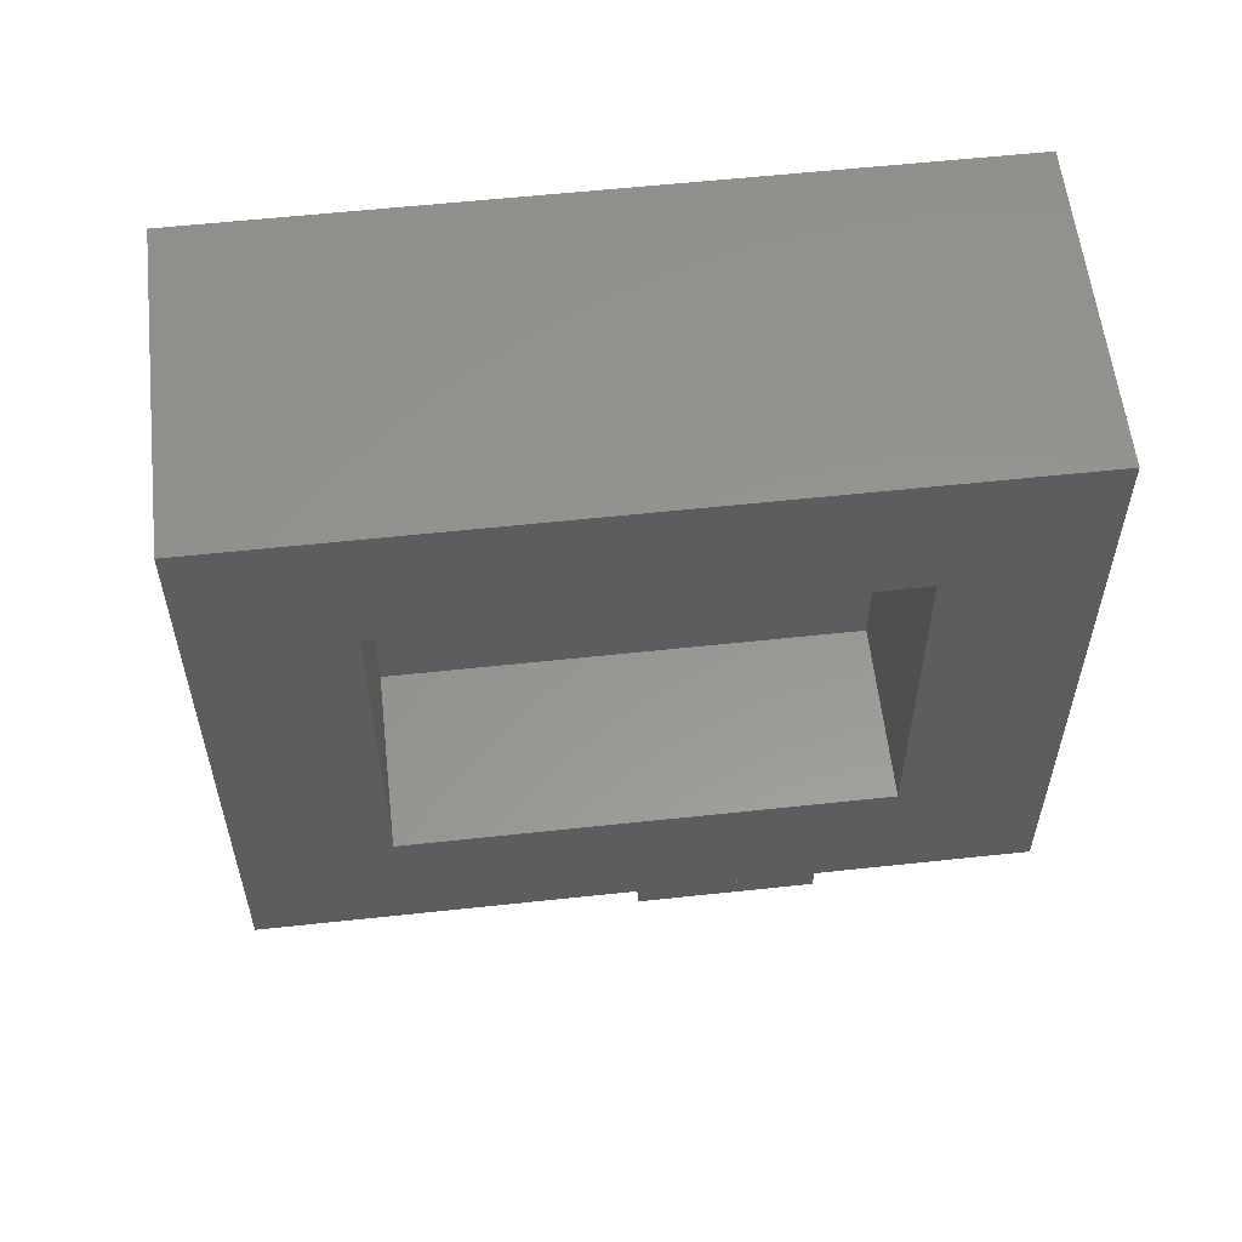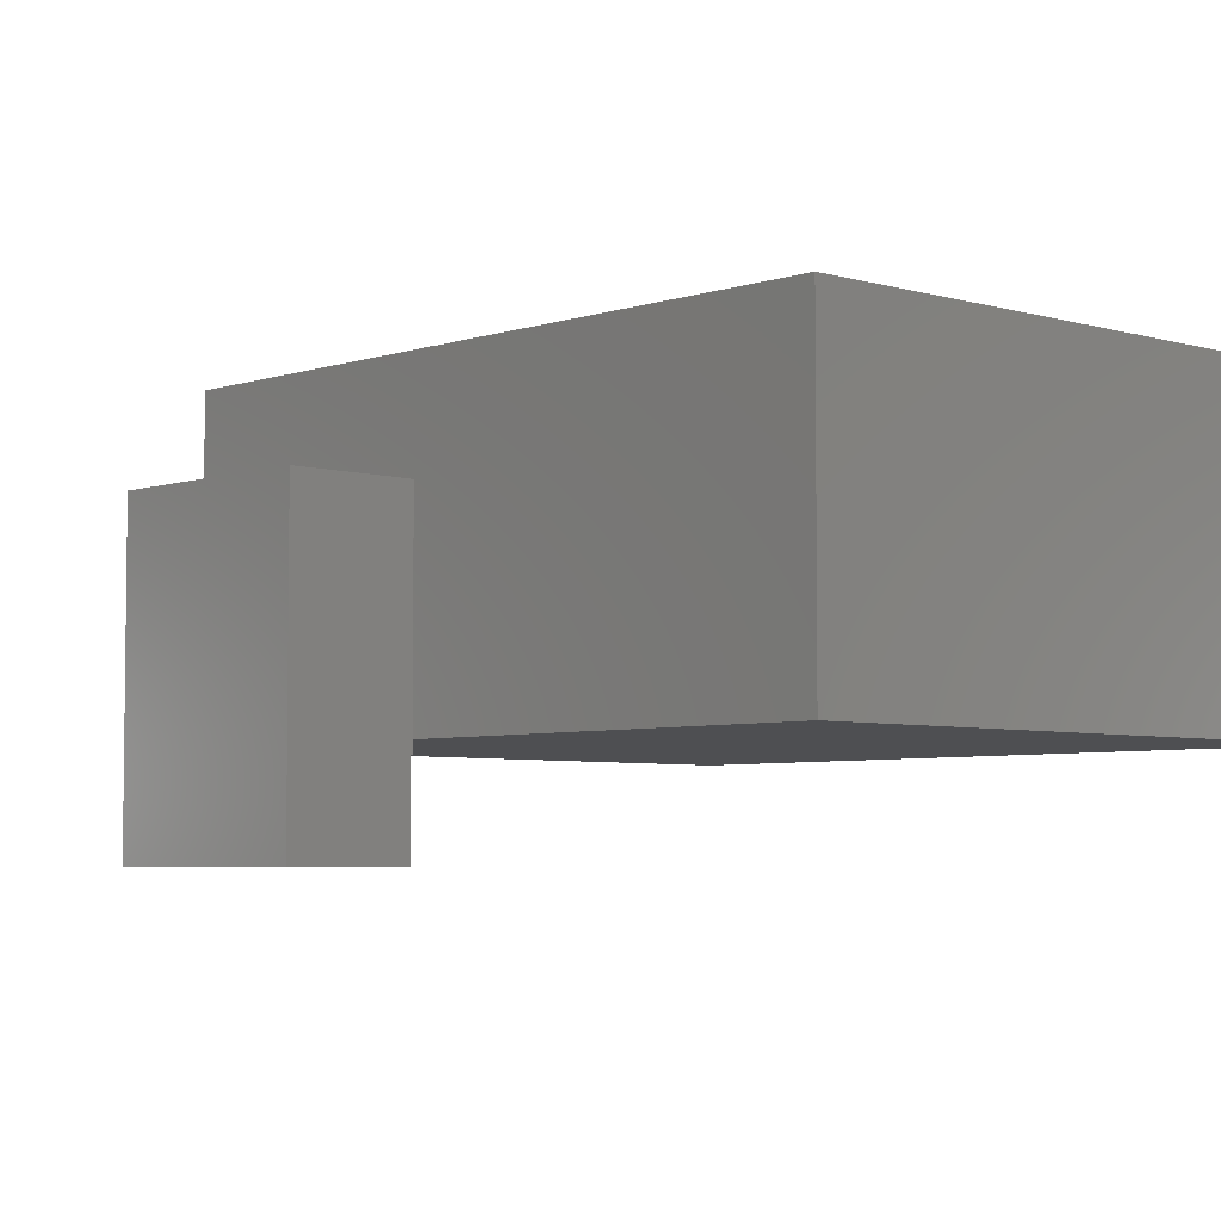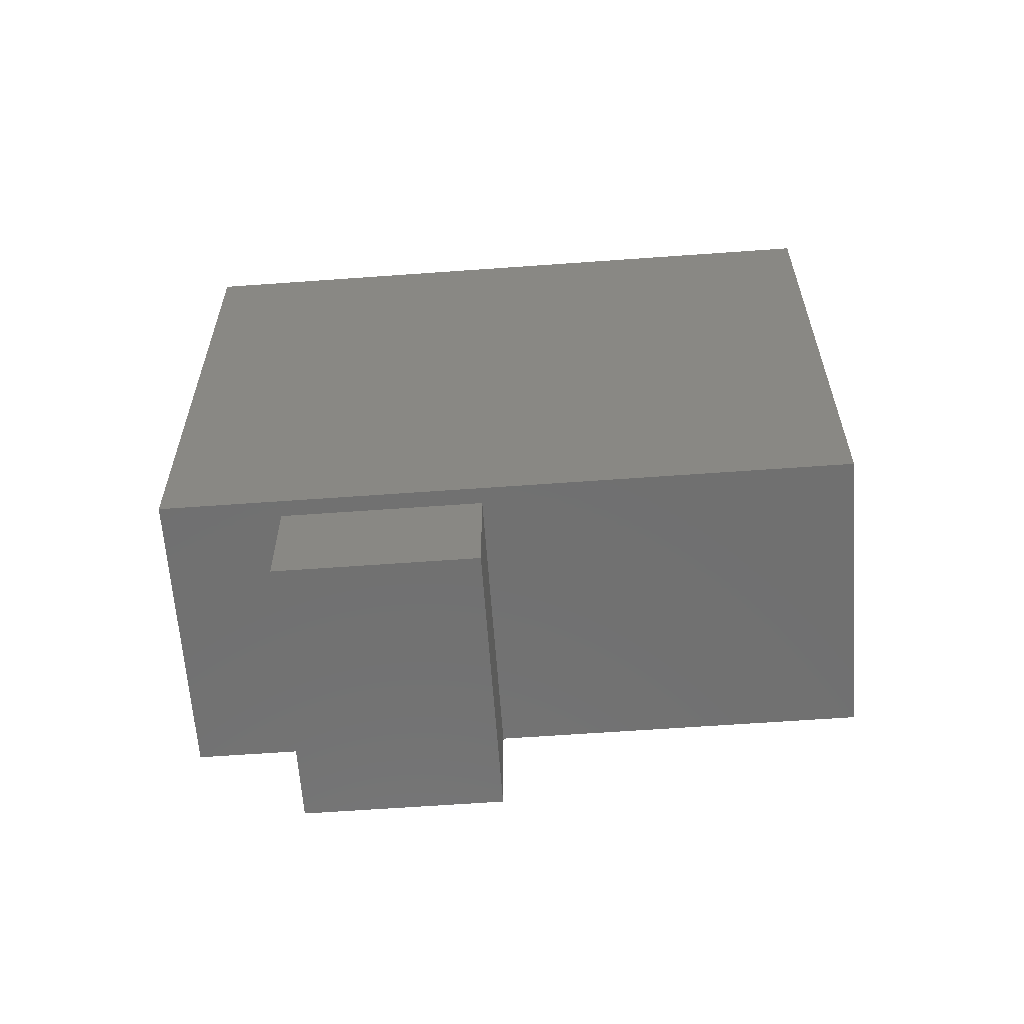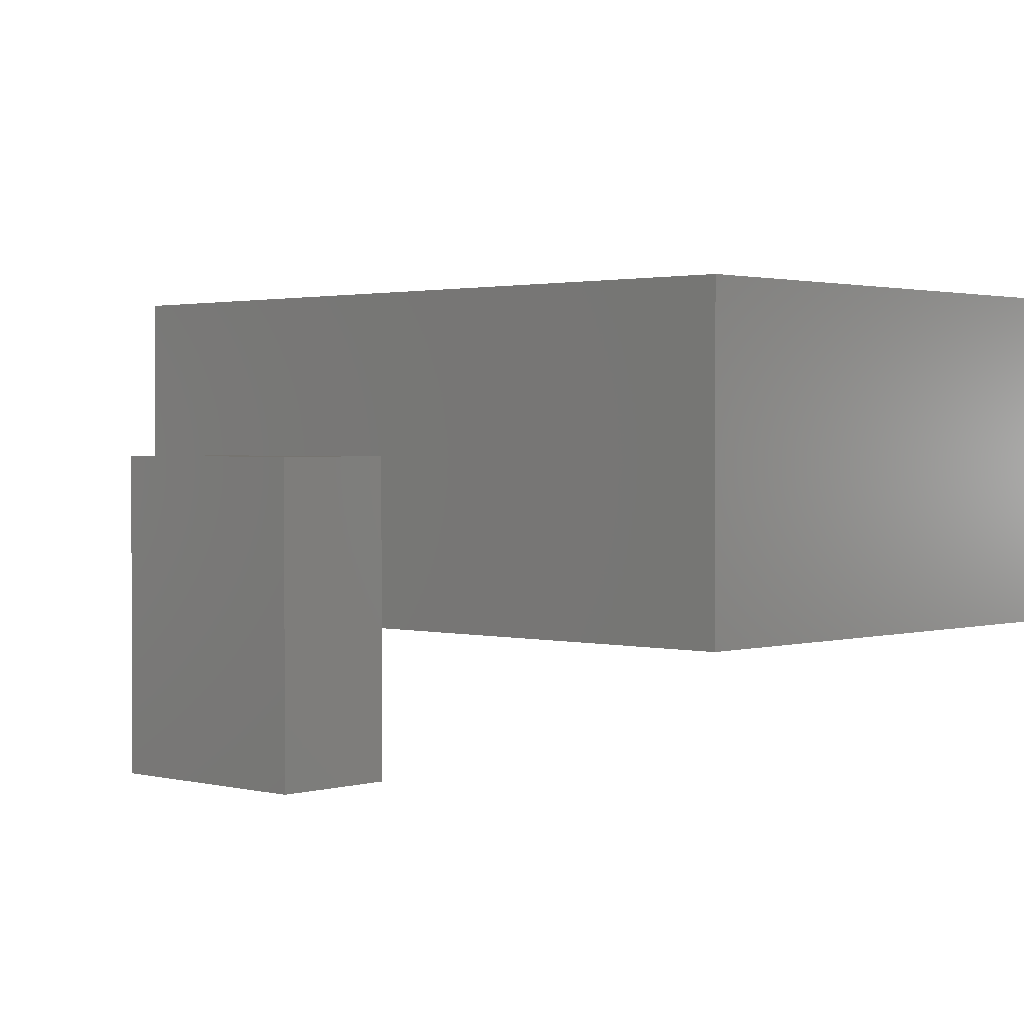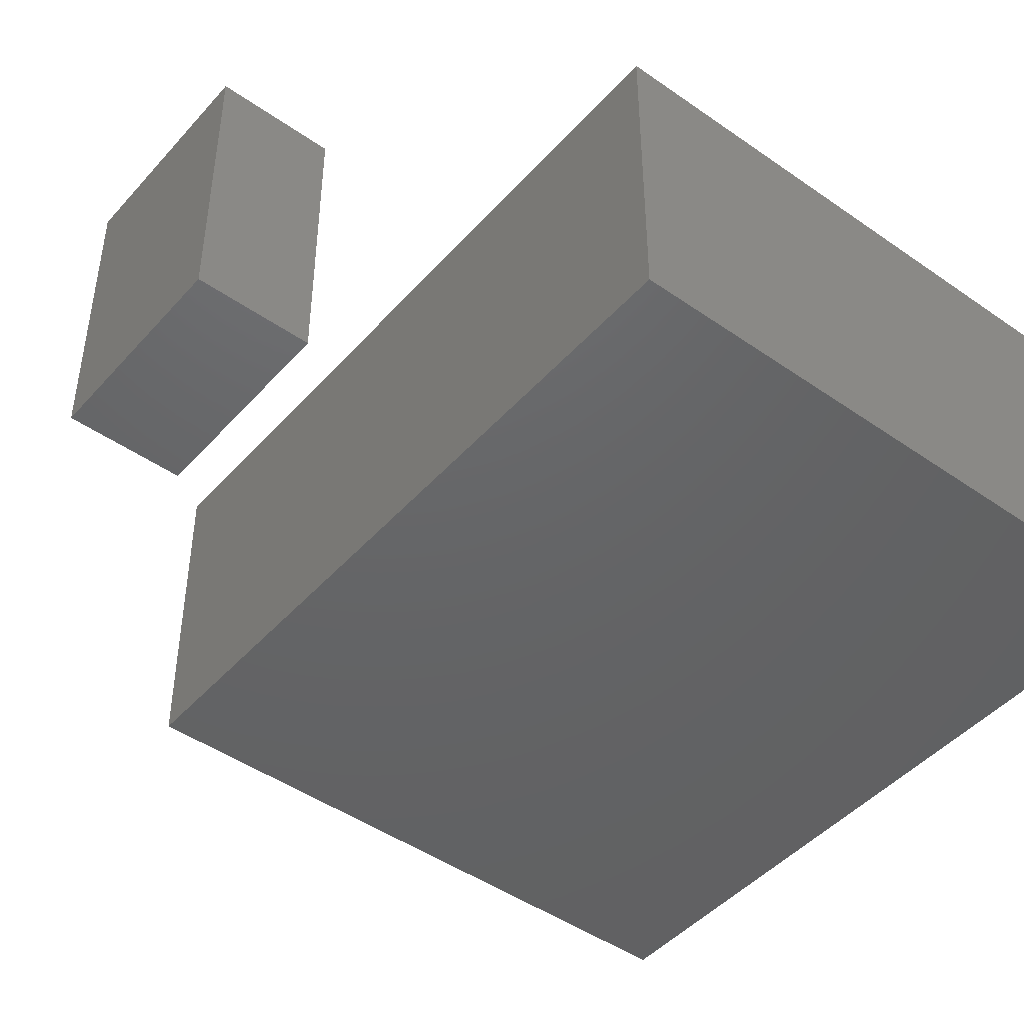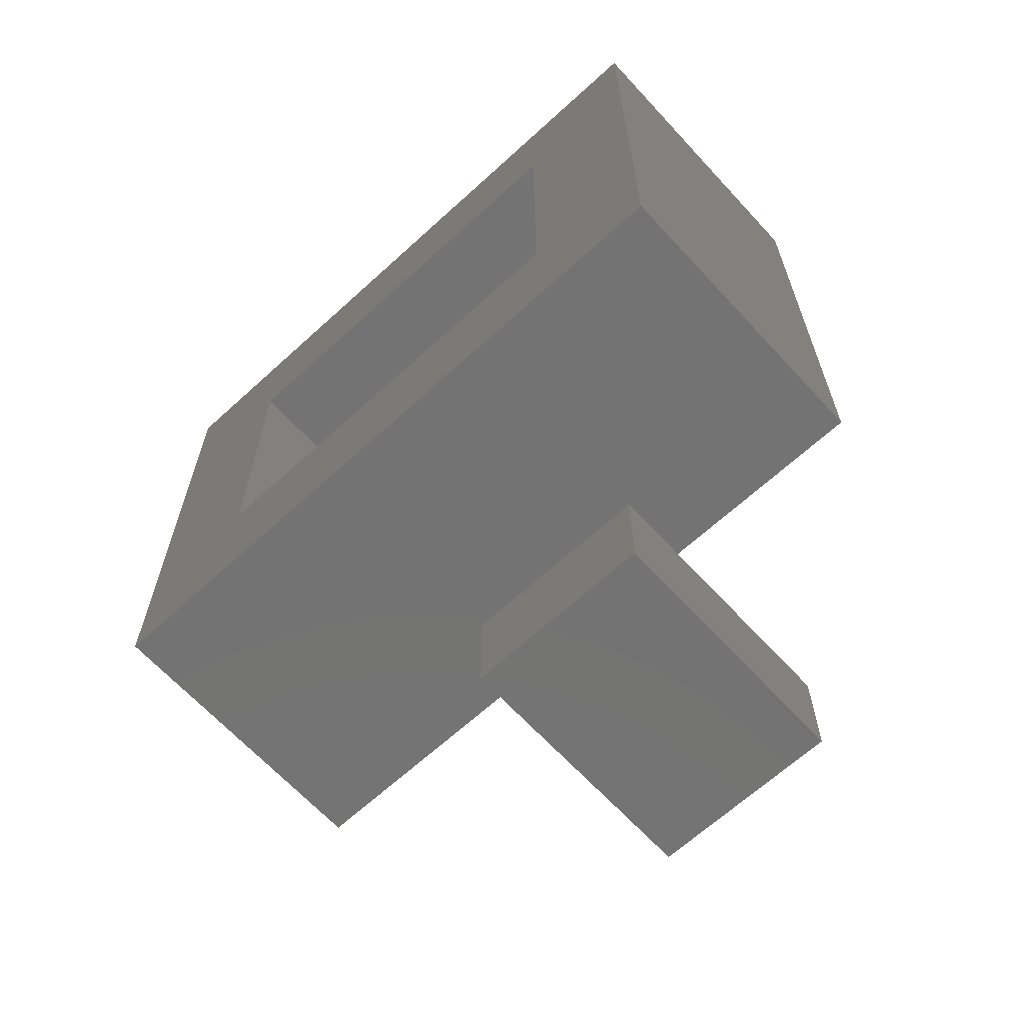
<metadata>
{"format":"stl","ext":"stl","renderer":"f3d","projection":"perspective","resolution":1024,"background":"white","views":[{"elev":57.9,"azim":-6.4,"up":"+Y"},{"elev":-4.8,"azim":46.9,"up":"+Z"},{"elev":-62.2,"azim":-175.8,"up":"+Y"},{"elev":1.6,"azim":42.8,"up":"+Z"},{"elev":-45.9,"azim":51.2,"up":"+Z"},{"elev":-65.5,"azim":42.6,"up":"+Y"}]}
</metadata>
<code>
# stl→obj: 24 verts, 40 faces
v 0.2344 -0.75 -0.25
v 0.2344 -0.6188 -0.25
v 0.2344 -0.75 0.07812
v 0.2344 -0.6188 0.07812
v 0 -0.75 -0.25
v -1.821e-17 -0.75 0.07812
v 4.461e-34 -0.6188 -0.25
v -1.821e-17 -0.6188 0.07812
v 0.4375 -0.3359 0.2656
v 0.2656 -0.1641 0.2656
v -0.4688 -0.3359 0.2656
v -0.2969 -0.1641 0.2656
v -0.4688 0.4391 0.2656
v -0.2969 0.2672 0.2656
v 0.4375 0.4391 0.2656
v 0.2656 0.2672 0.2656
v -0.2969 -0.1641 0.04688
v 0.2656 -0.1641 0.04688
v 0.2656 0.2672 0.04688
v -0.2969 0.2672 0.04688
v -0.4688 -0.3359 -0.125
v 0.4375 -0.3359 -0.125
v 0.4375 0.4391 -0.125
v -0.4688 0.4391 -0.125
f 1 2 3
f 3 2 4
f 5 6 7
f 7 6 8
f 3 6 1
f 1 6 5
f 8 6 4
f 4 6 3
f 2 7 4
f 4 7 8
f 5 7 1
f 1 7 2
f 9 10 11
f 11 10 12
f 11 12 13
f 13 12 14
f 13 14 15
f 15 14 16
f 15 16 9
f 9 16 10
f 12 10 17
f 17 10 18
f 10 16 18
f 18 16 19
f 16 14 19
f 19 14 20
f 14 12 20
f 20 12 17
f 11 21 9
f 9 21 22
f 9 22 15
f 15 22 23
f 15 23 13
f 13 23 24
f 13 24 11
f 11 24 21
f 24 23 21
f 21 23 22
f 20 17 19
f 19 17 18

</code>
